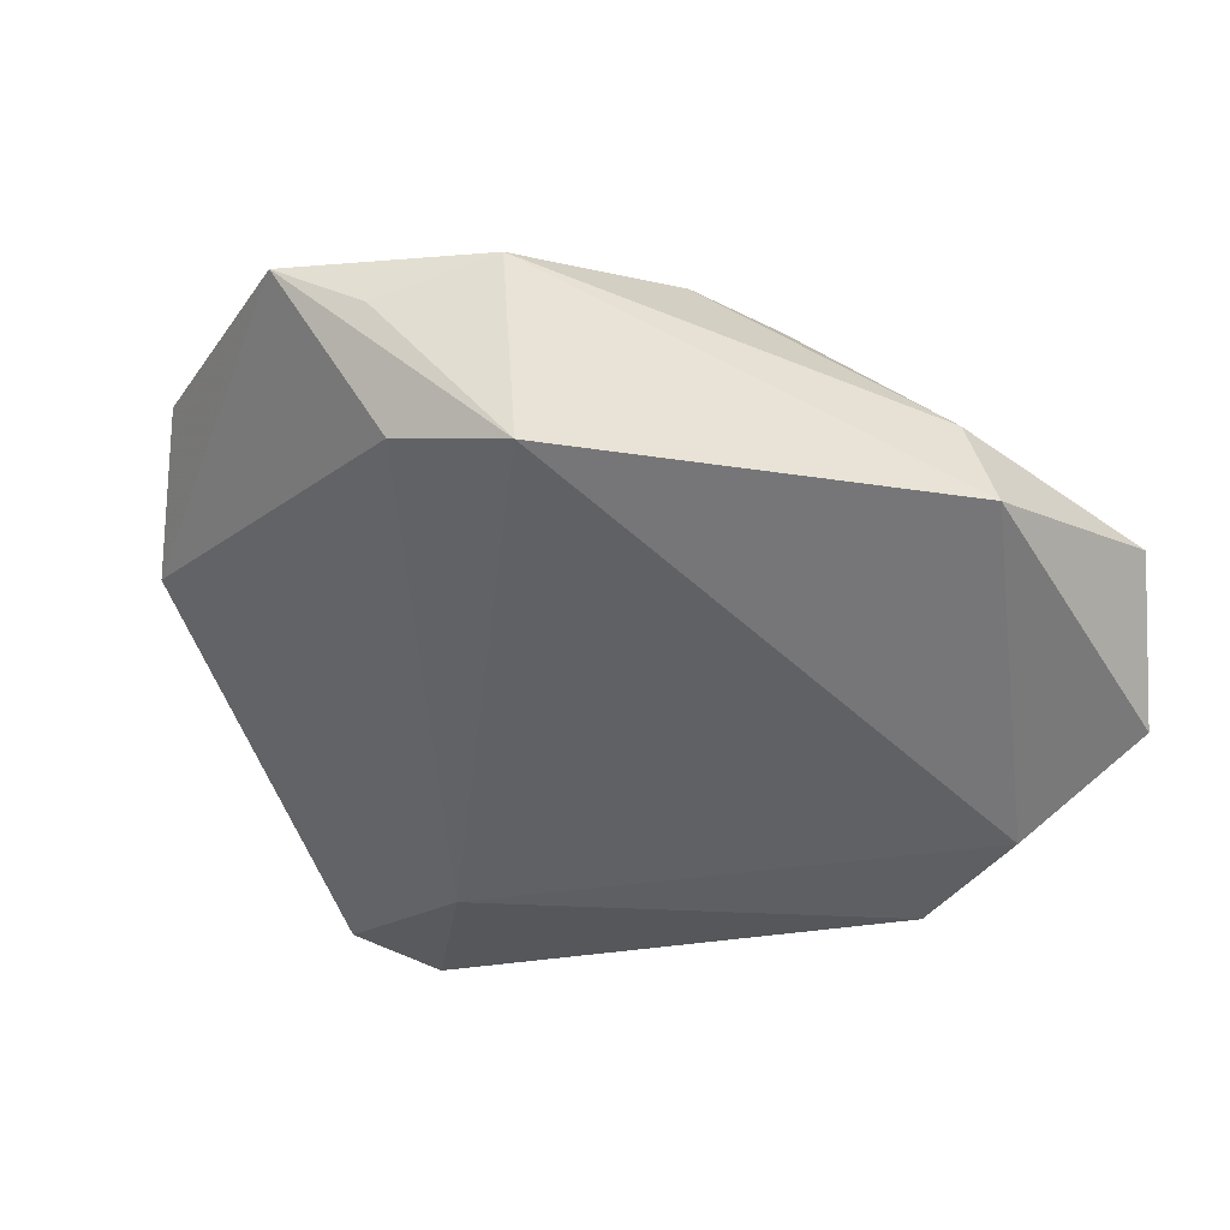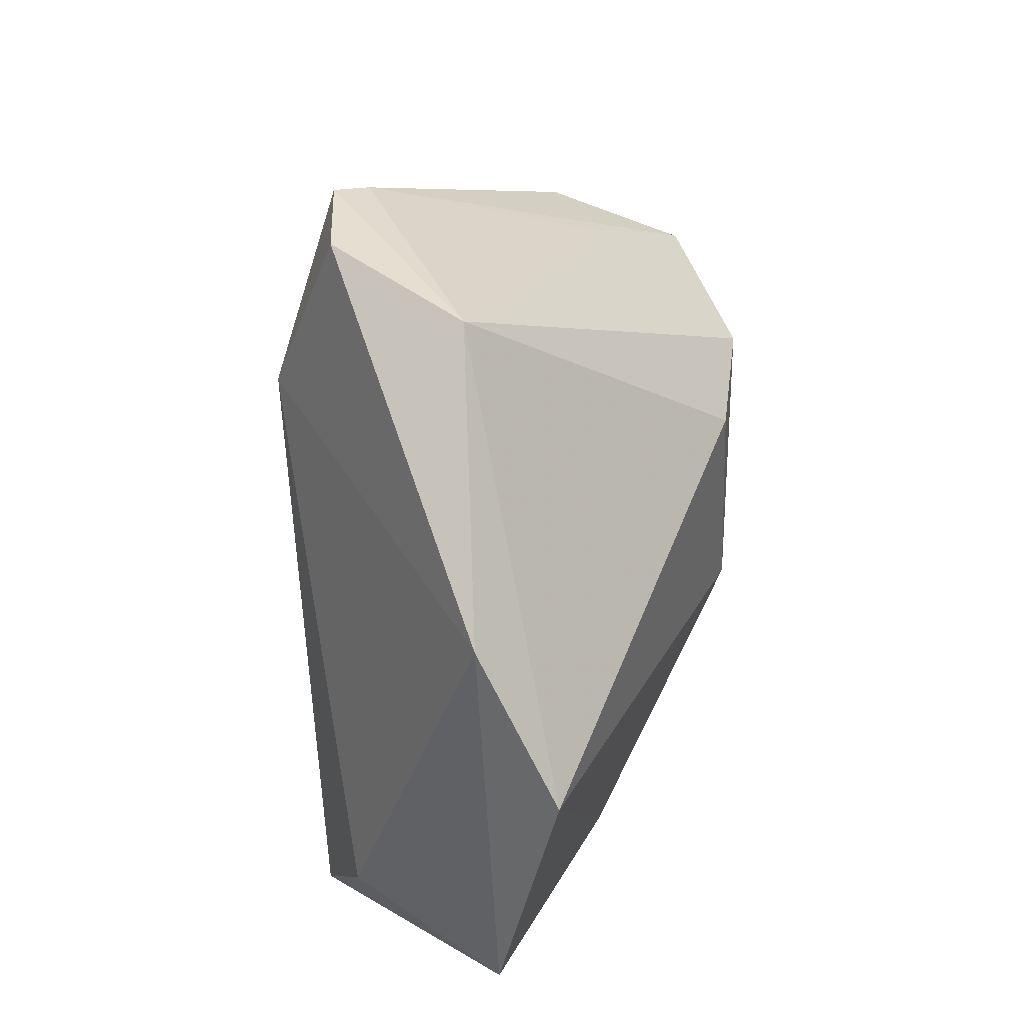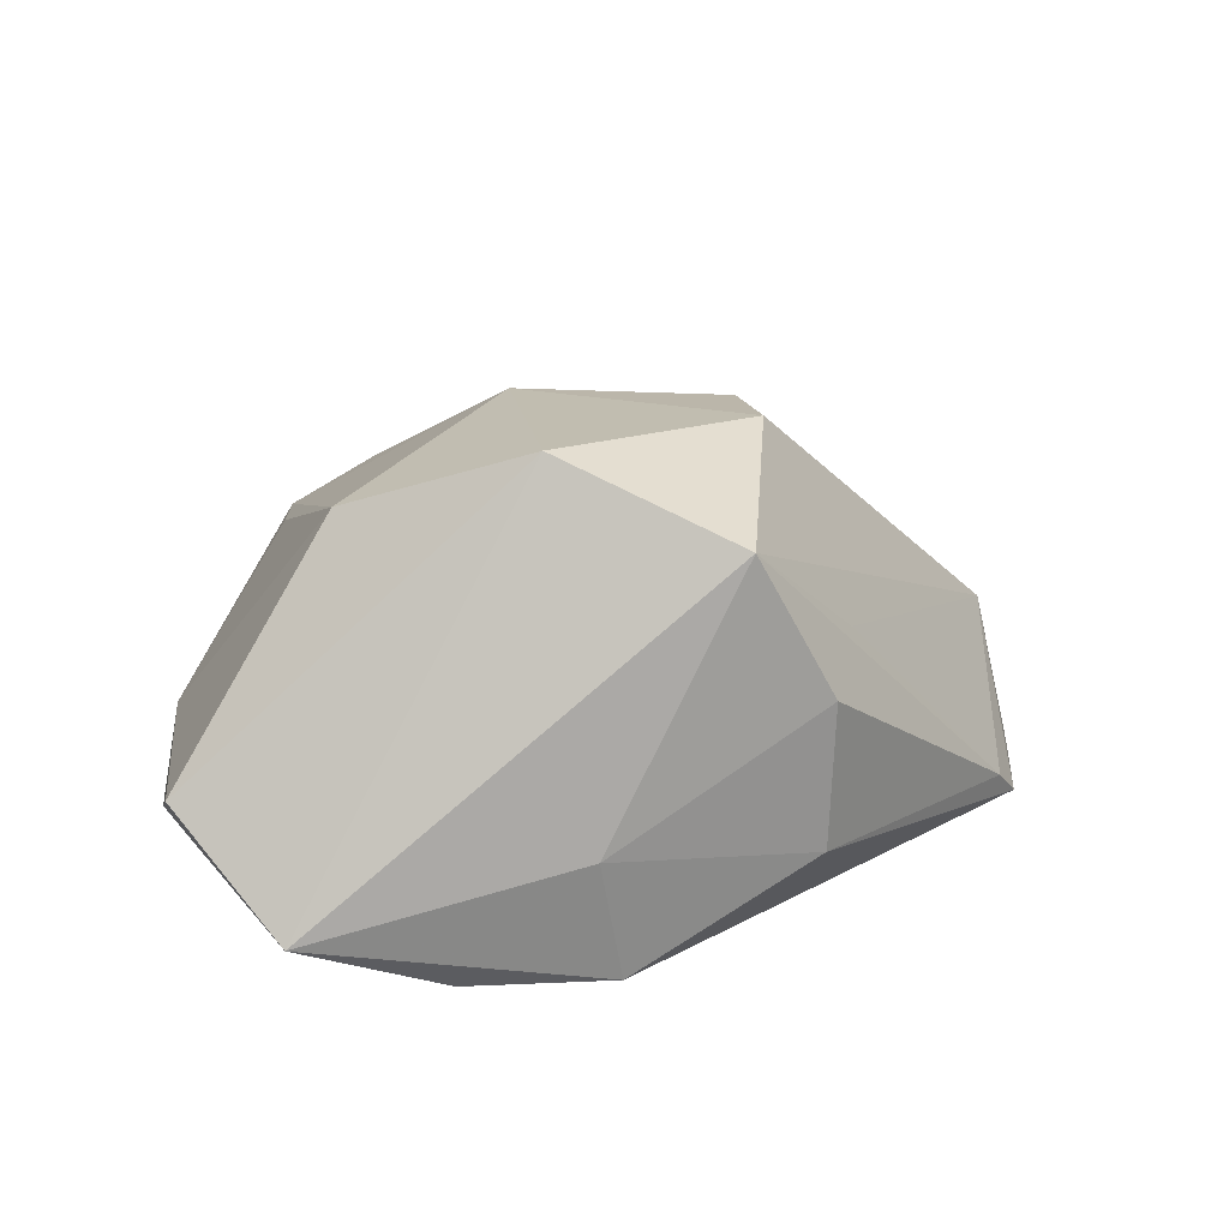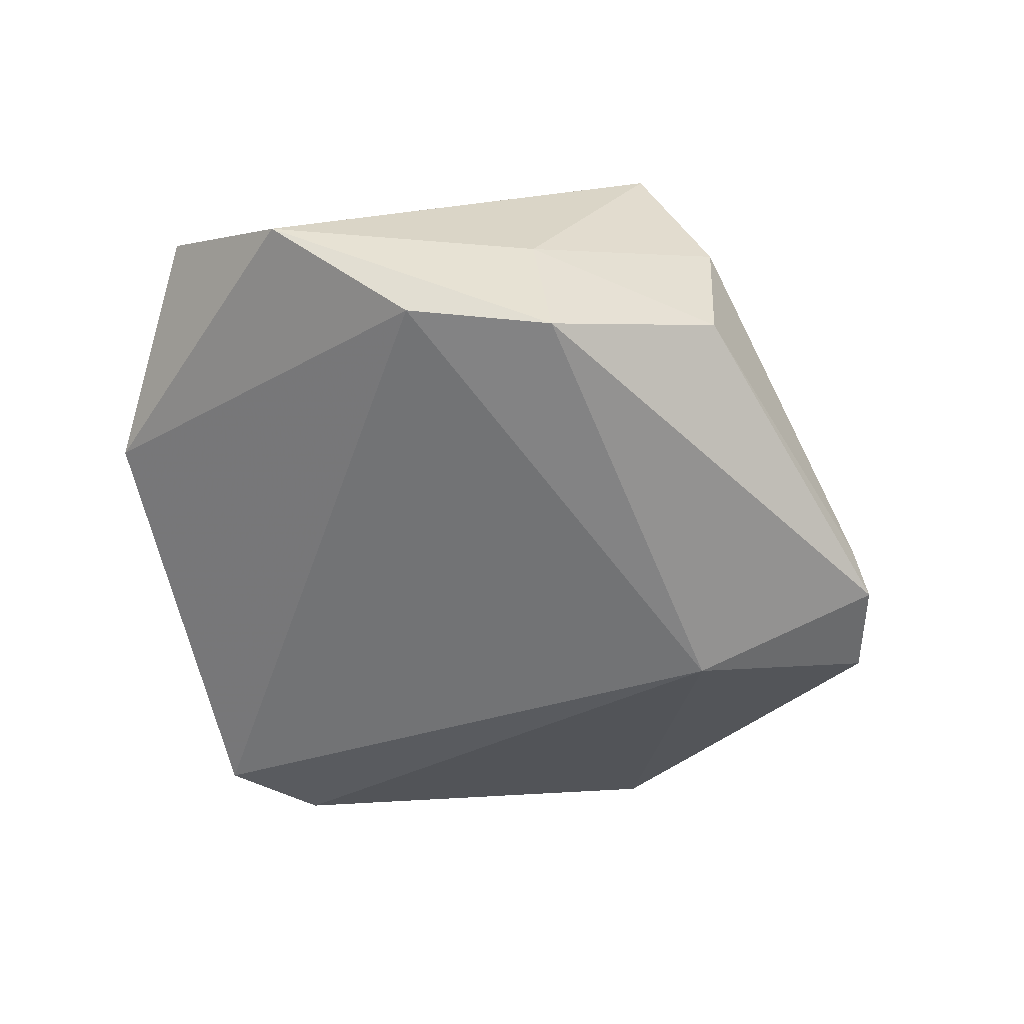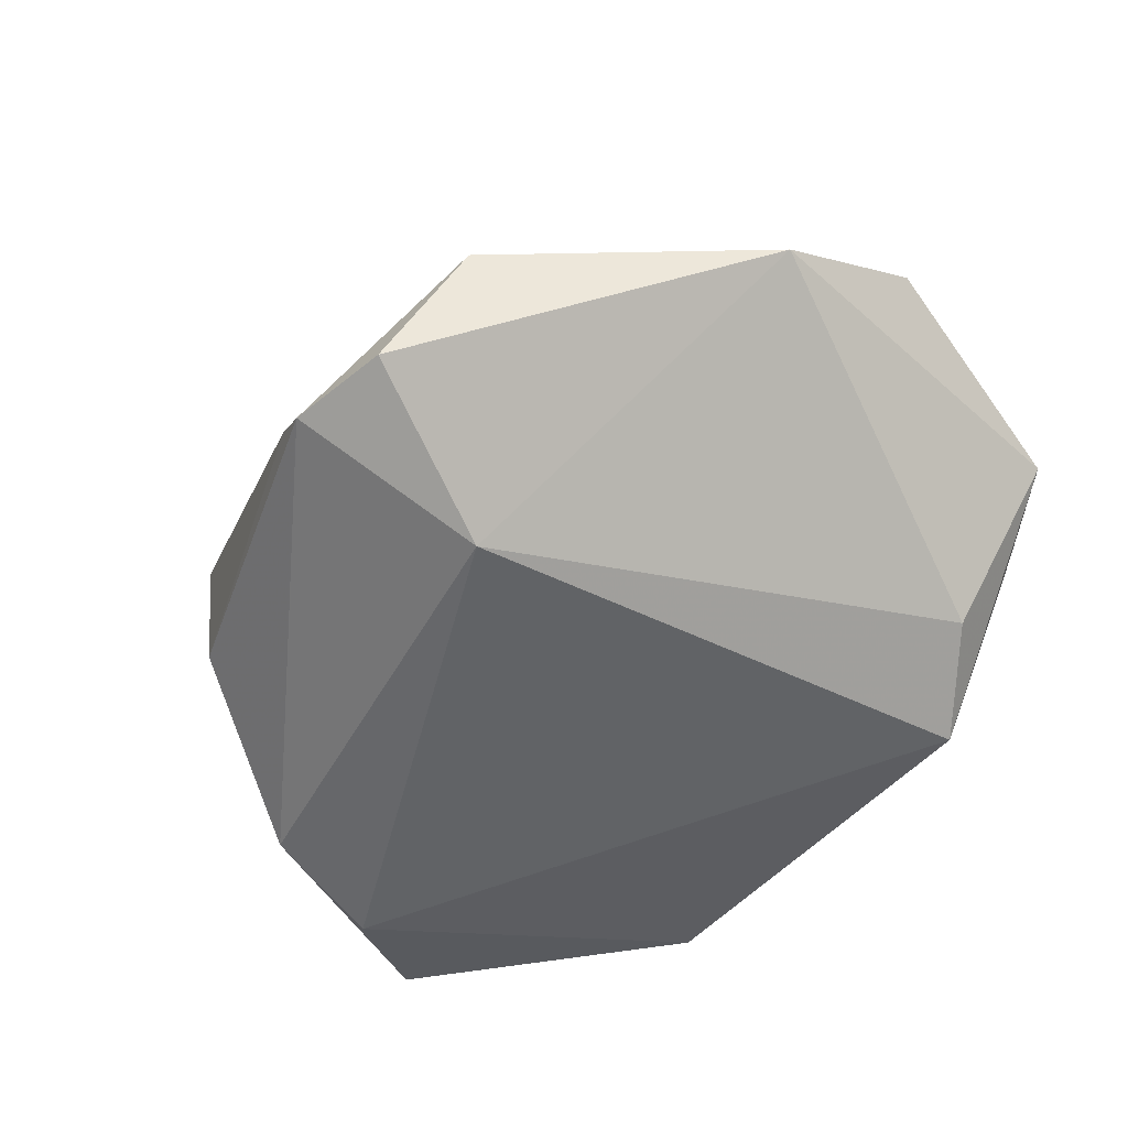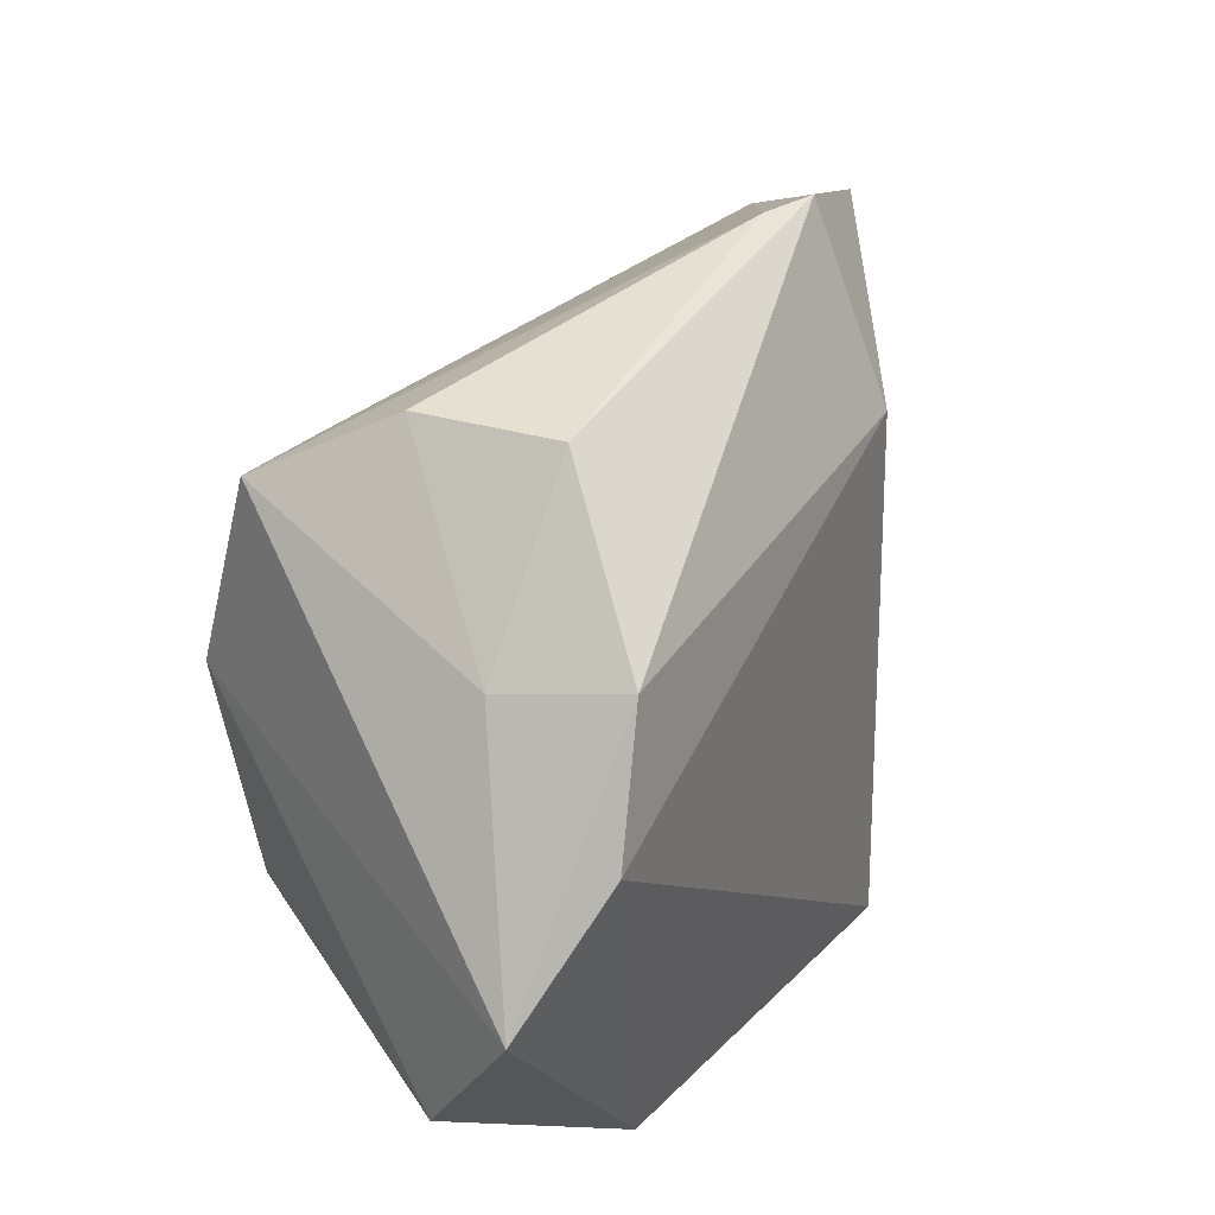
<metadata>
{"format":"obj","ext":"obj","renderer":"f3d","projection":"perspective","resolution":1024,"background":"white","views":[{"elev":-43.5,"azim":-18.8,"up":"+Z"},{"elev":30.2,"azim":-84.7,"up":"+Y"},{"elev":16.7,"azim":102.5,"up":"+Z"},{"elev":-59.6,"azim":97.3,"up":"+Z"},{"elev":-51.7,"azim":-133.0,"up":"+Z"},{"elev":20.7,"azim":120.1,"up":"+Y"}]}
</metadata>
<code>
v -0.03259 0.04751 -0.0002858
v -0.02327 0.05286 -0.01777
v -0.0466 -0.03791 -0.0007292
v 0.02435 -0.04631 -0.01685
v -0.02991 -0.04108 -0.02044
v 0.04949 -0.03524 -0.005983
v -0.009331 -0.04032 0.01333
v -0.03204 -0.0436 0.00596
v -0.05705 -0.03329 0.006181
v 0.02145 -0.04493 -0.00427
v 0.00392 -0.03661 0.01467
v -0.005552 0.05322 -0.01559
v 0.03494 0.004707 0.03269
v -0.001942 0.01953 0.03204
v -0.02306 -0.03342 0.01698
v -0.05872 0.01726 0.003607
v 0.04497 0.01328 -0.0109
v -0.04165 -0.03138 -0.01446
v 0.03338 0.03752 0.005787
v 0.03868 0.02898 0.02357
v 0.04105 0.01507 -0.02644
v -0.02315 -0.043 0.008432
v -0.0625 -0.00207 0.01399
v 0.03153 0.03645 -0.01281
v -0.0335 -0.04631 0.003307
v -0.0153 0.02983 -0.02695
v 0.0355 -0.01949 0.02515
v 0.01187 0.02526 0.03269
v 0.04553 -0.003224 -0.02704
v -0.01054 0.05475 -0.01931
v 0.003087 -0.007517 0.03269
v 0.02092 0.03729 0.01067
v 0.05587 -0.01951 -0.01976
f 31 7 27
f 21 30 24
f 26 30 21
f 23 16 9
f 23 31 14
f 23 14 1
f 1 16 23
f 9 16 18
f 18 5 9
f 18 16 26
f 26 5 18
f 2 16 1
f 1 30 2
f 26 16 2
f 2 30 26
f 12 30 1
f 24 30 12
f 27 7 11
f 11 10 27
f 7 10 11
f 27 10 6
f 4 33 6
f 6 10 4
f 13 31 27
f 27 6 13
f 33 20 13
f 13 6 33
f 7 31 15
f 15 23 9
f 31 23 15
f 24 12 19
f 19 12 20
f 17 20 33
f 33 21 17
f 17 19 20
f 17 21 24
f 24 19 17
f 29 33 4
f 29 21 33
f 4 5 29
f 29 5 26
f 26 21 29
f 9 5 3
f 1 20 32
f 32 12 1
f 20 12 32
f 14 31 28
f 31 13 28
f 28 13 20
f 1 14 28
f 28 20 1
f 25 3 5
f 25 5 4
f 4 10 25
f 9 3 25
f 25 10 7
f 8 15 9
f 9 25 8
f 8 25 15
f 7 15 22
f 22 25 7
f 15 25 22

</code>
